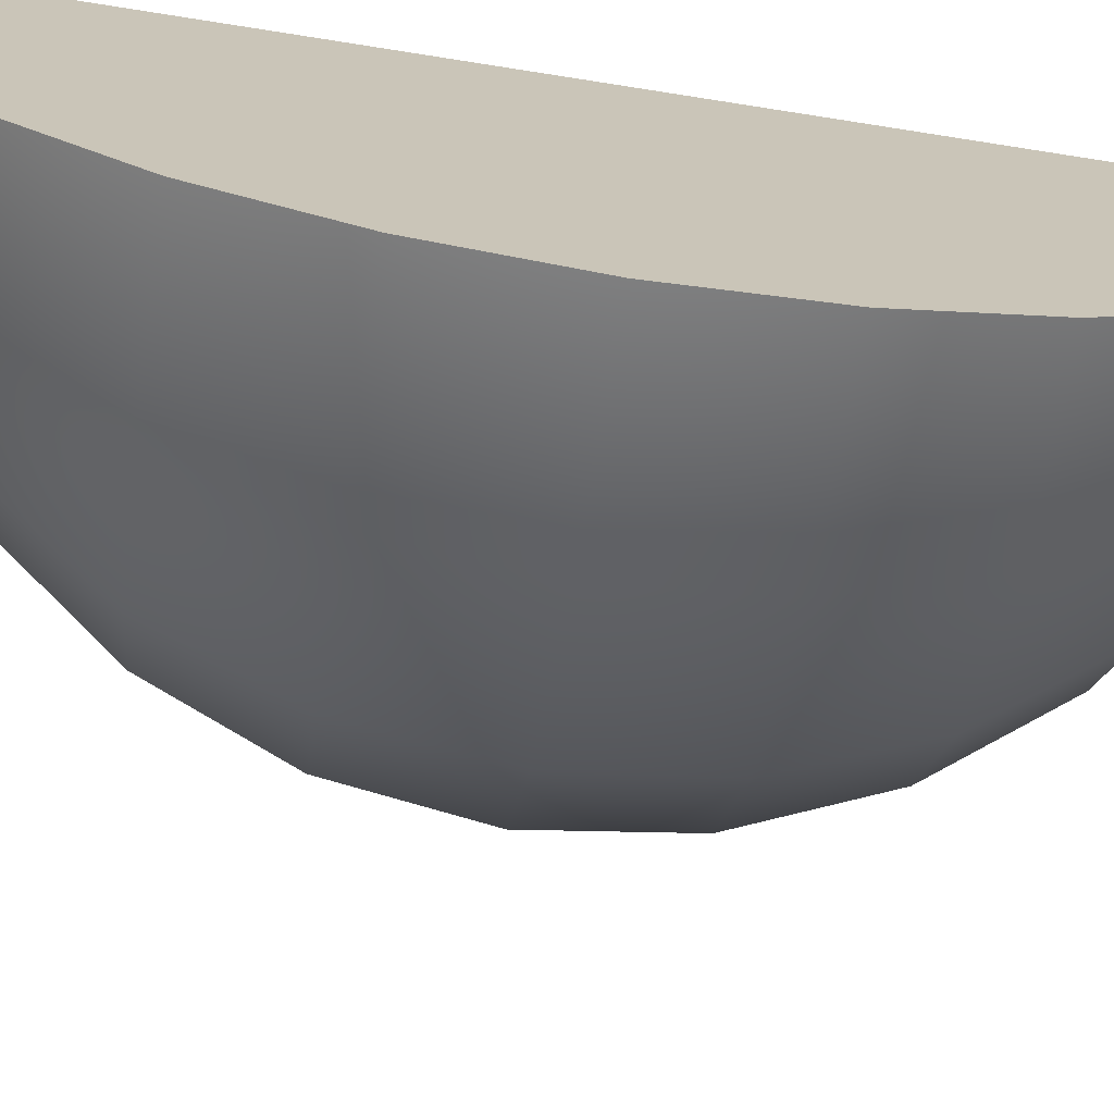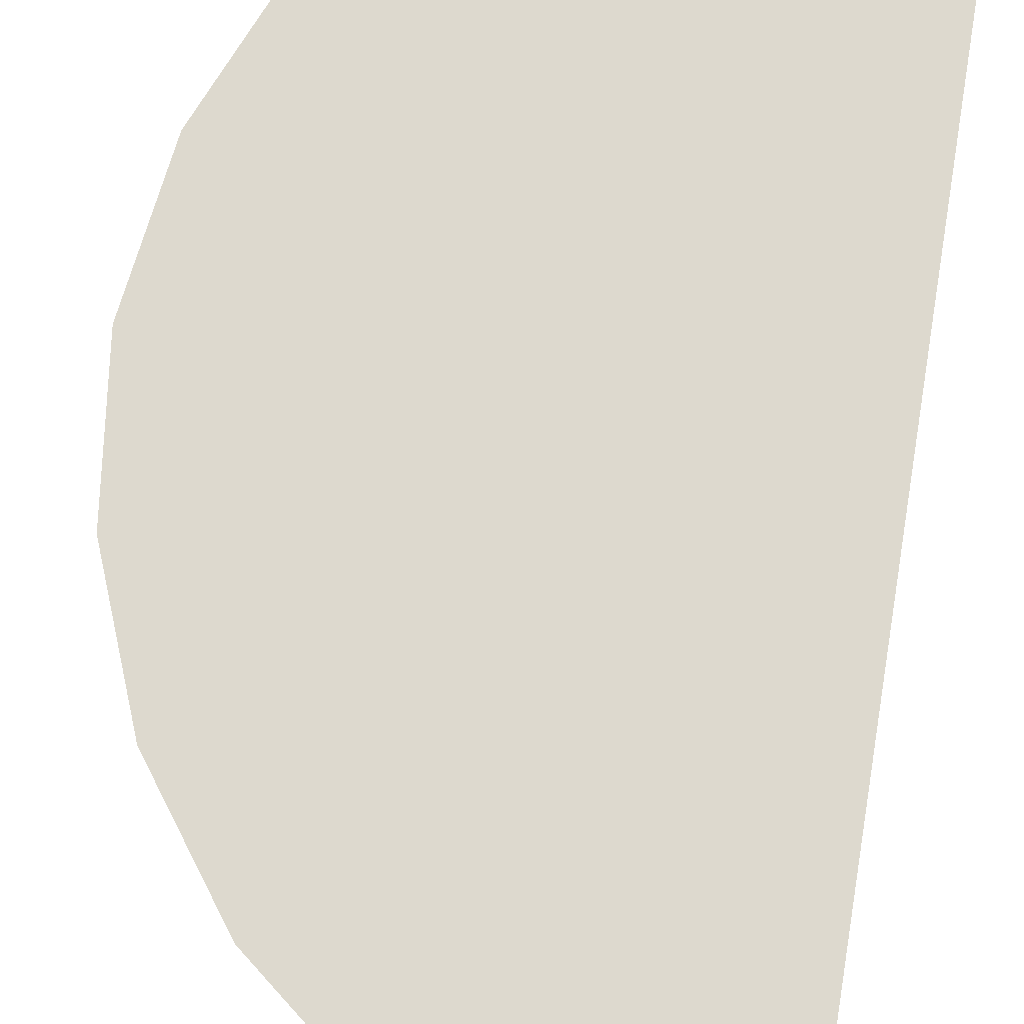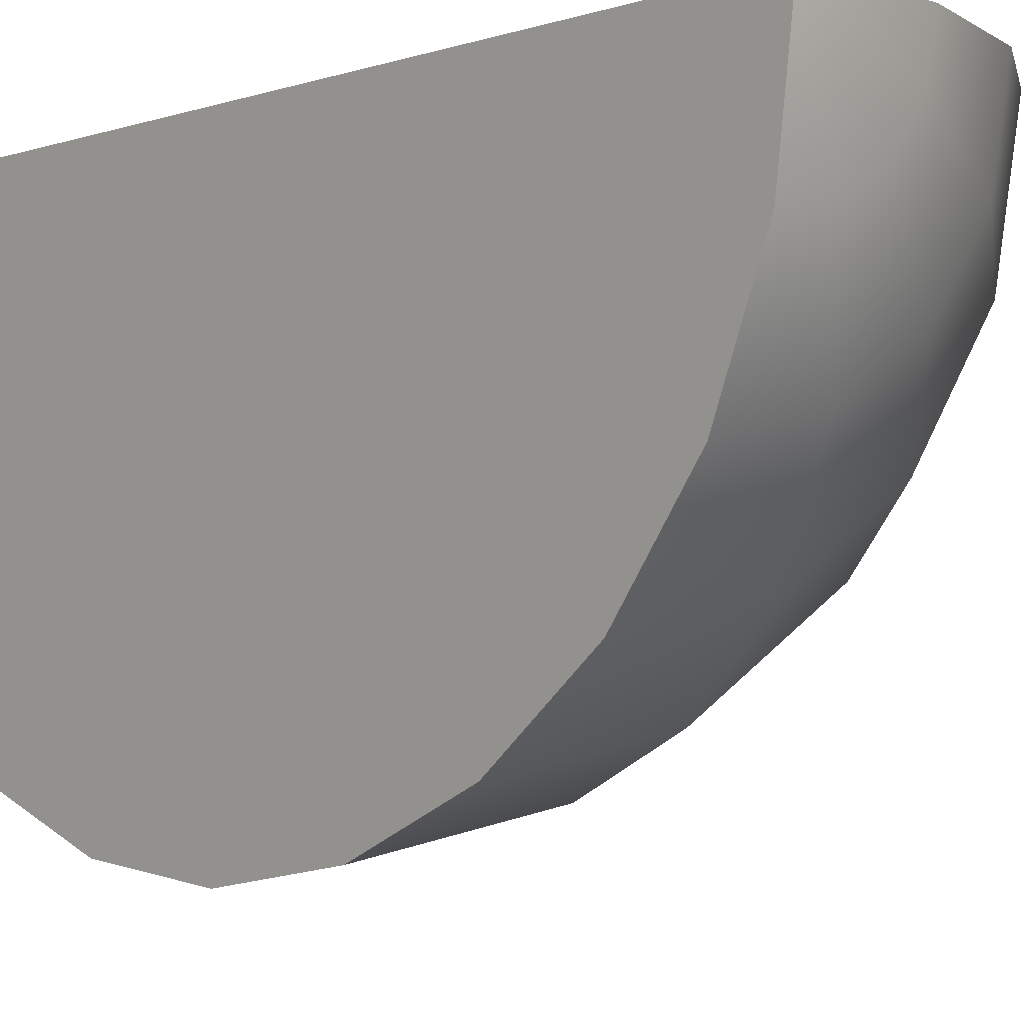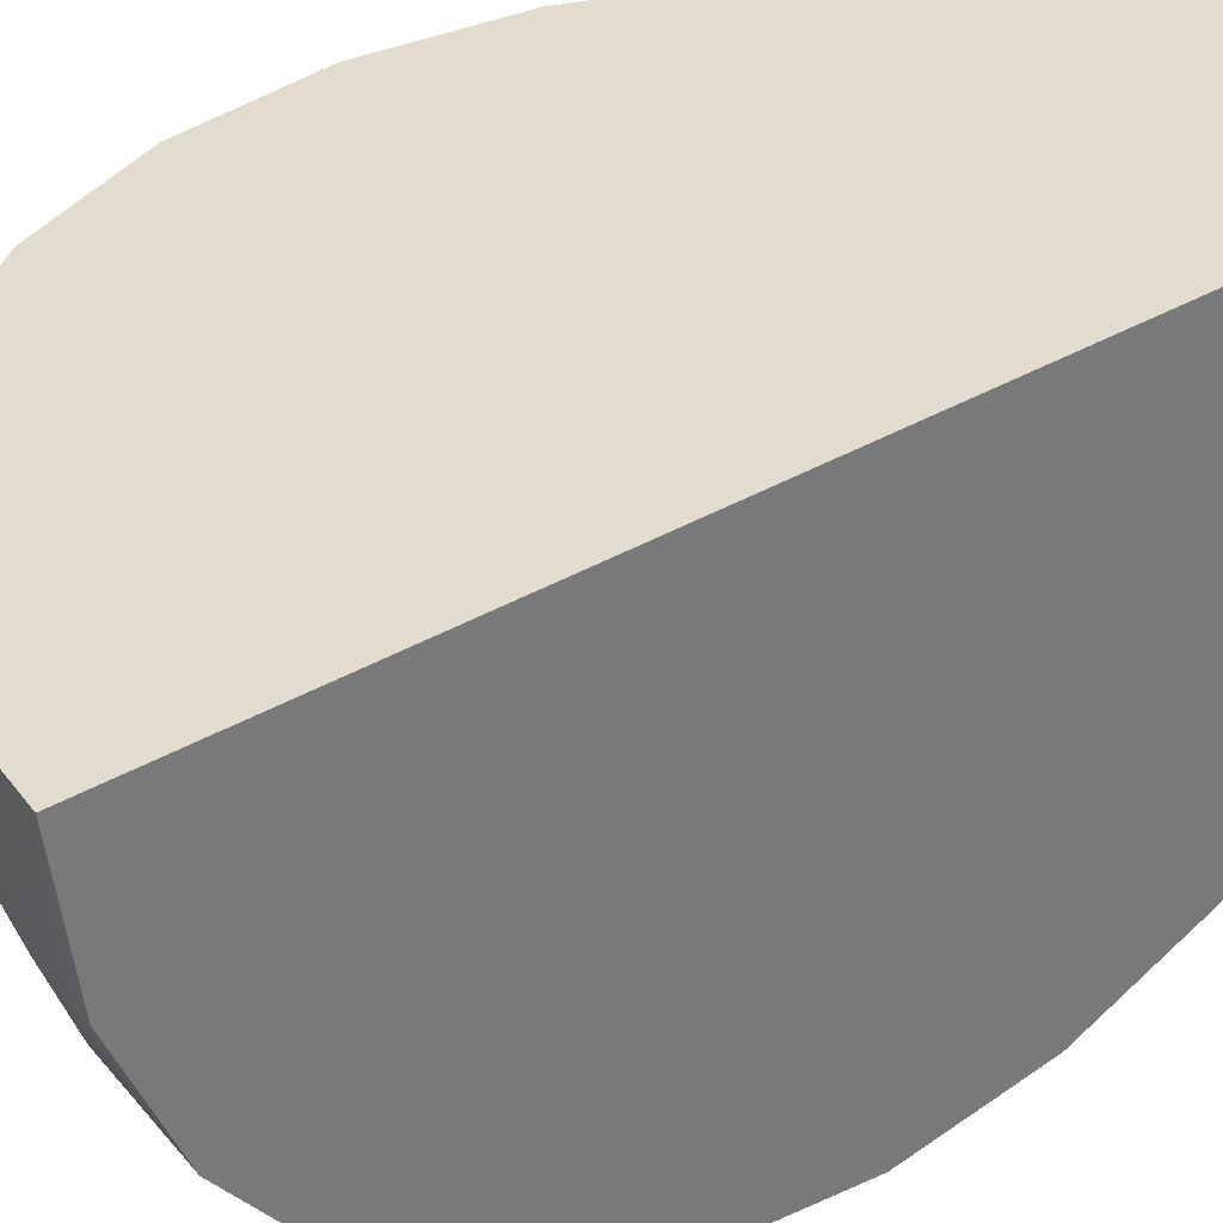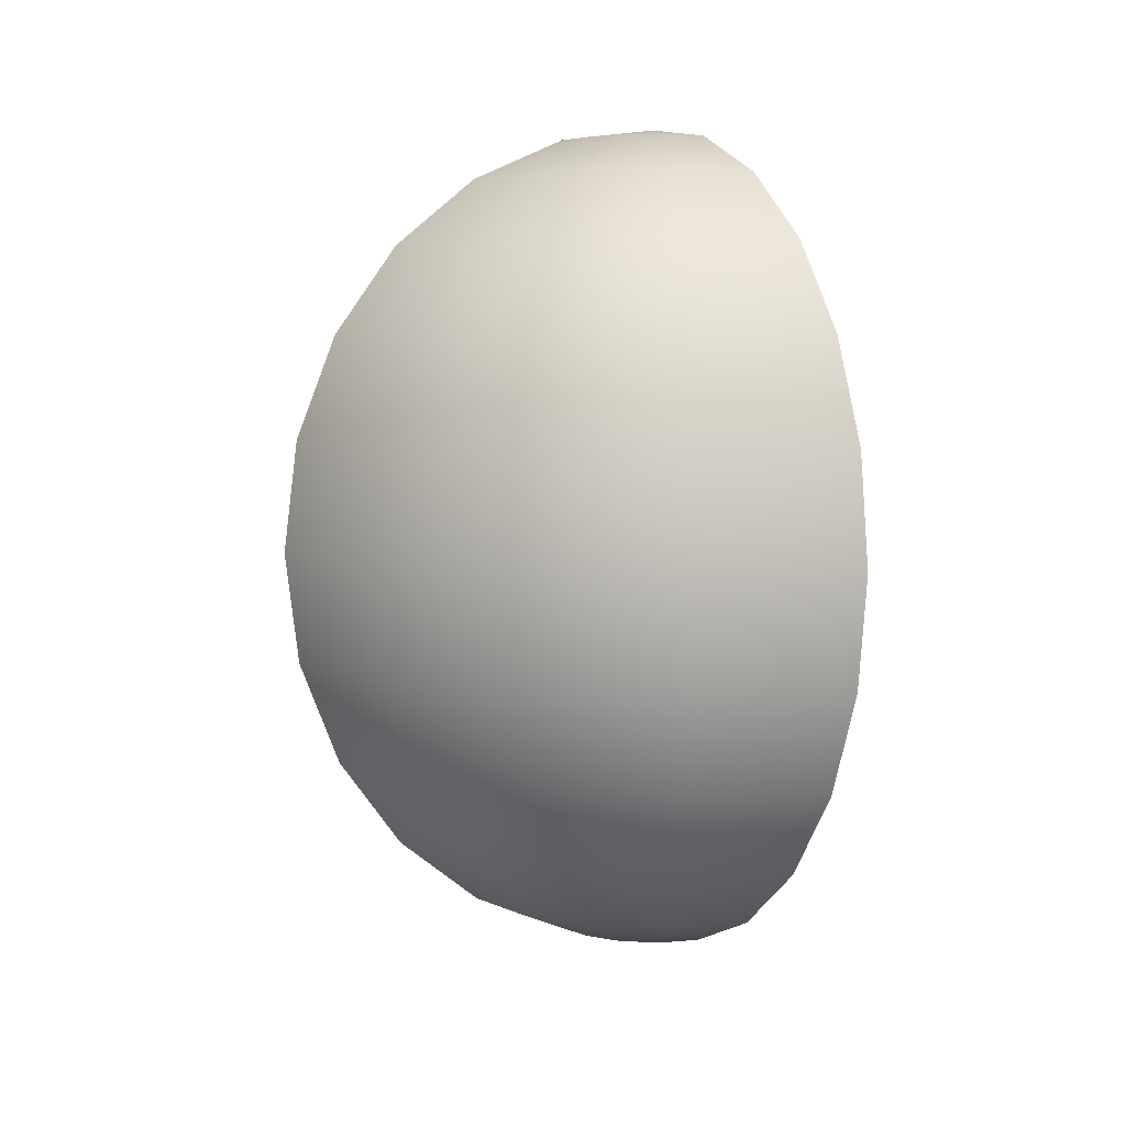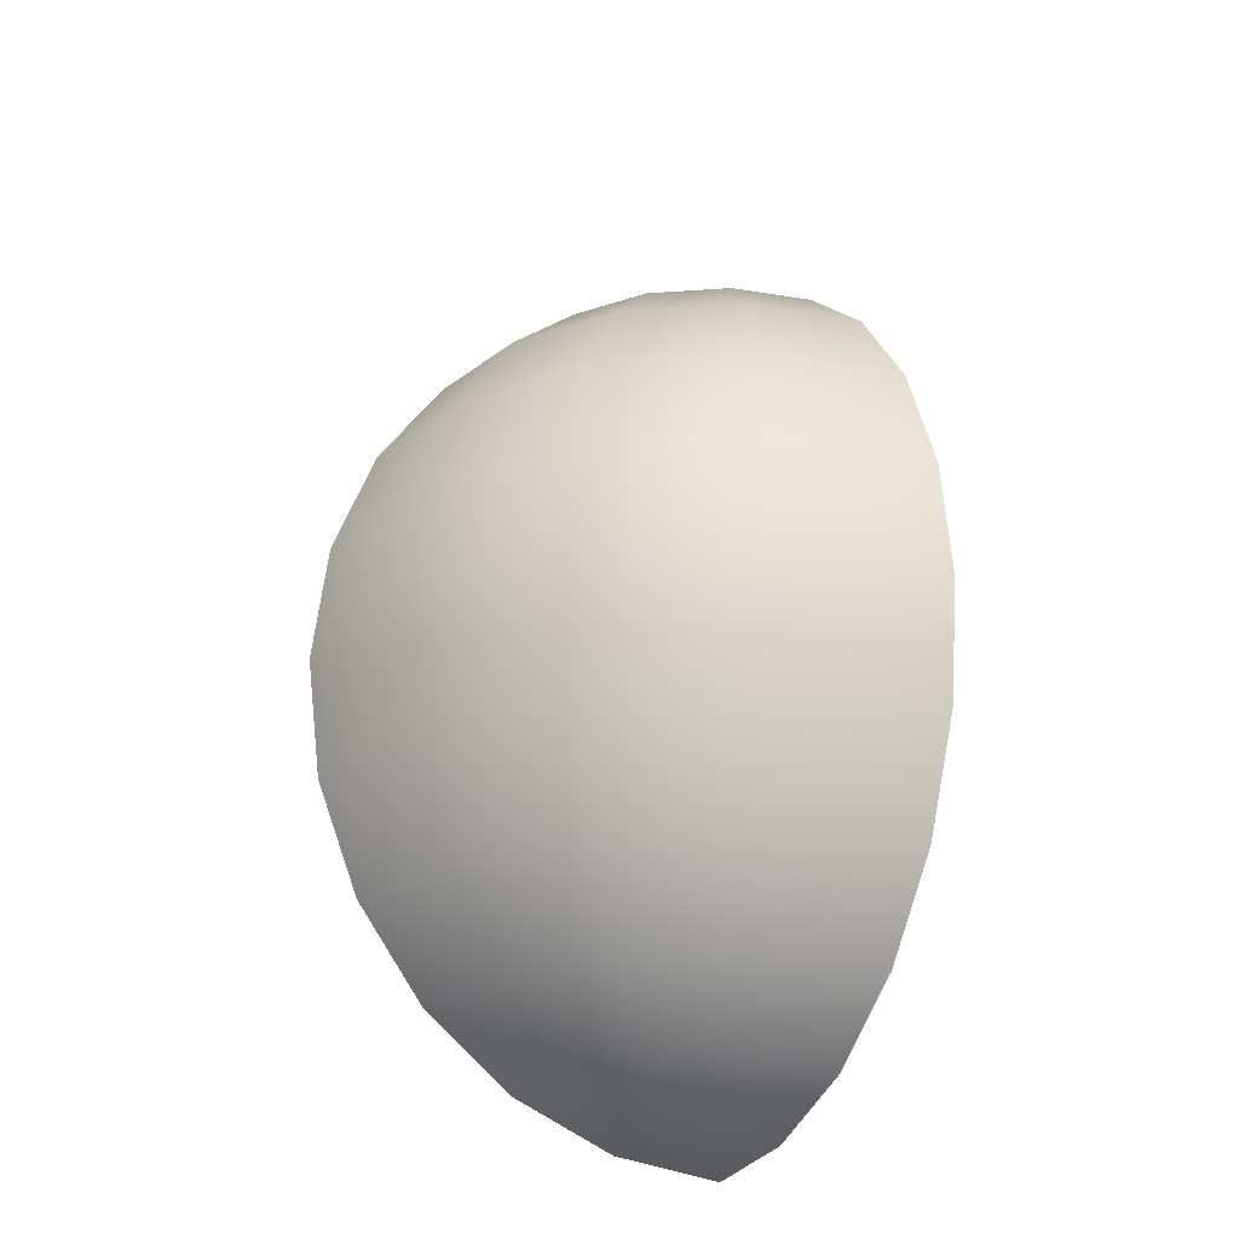
<metadata>
{"format":"obj","ext":"obj","renderer":"f3d","projection":"perspective","resolution":1024,"background":"white","views":[{"elev":-71.0,"azim":81.0,"up":"+Z"},{"elev":71.8,"azim":9.3,"up":"+Z"},{"elev":-4.4,"azim":139.3,"up":"+Z"},{"elev":34.3,"azim":51.3,"up":"+Z"},{"elev":5.8,"azim":-115.9,"up":"+Y"},{"elev":-23.1,"azim":-116.9,"up":"+Y"}]}
</metadata>
<code>
g WatermolonSlice
v -0.08258 0.3257 1.262e-07
v -0.07629 0.3257 -0.0316
v 5.611e-08 0.3371 6.349e-08
v -0.1595 0.2924 1.121e-07
v -0.1474 0.2924 -0.06105
v -0.2256 0.2395 7.91e-08
v -0.2084 0.2395 -0.08634
v -0.2763 0.1705 4.722e-08
v -0.2553 0.1705 -0.1057
v -0.3082 0.09008 1.732e-08
v -0.2847 0.09008 -0.1179
v -0.3191 0.003823 2.818e-08
v -0.2948 0.003823 -0.1221
v -0.3082 -0.08244 2.331e-08
v -0.2847 -0.08244 -0.1179
v -0.2763 -0.1628 2.206e-08
v -0.2553 -0.1628 -0.1057
v -0.2256 -0.2318 4.352e-08
v -0.2084 -0.2318 -0.08634
v -0.1595 -0.2848 4.95e-08
v -0.1474 -0.2848 -0.06105
v -0.08258 -0.3181 7.762e-08
v -0.07629 -0.3181 -0.0316
v 2.88e-08 -0.3295 1.083e-07
v -0.07629 0.3257 -0.0316
v -0.05839 0.3257 -0.05839
v 5.611e-08 0.3371 6.349e-08
v -0.1474 0.2924 -0.06105
v -0.1128 0.2924 -0.1128
v -0.2084 0.2395 -0.08634
v -0.1595 0.2395 -0.1595
v -0.2553 0.1705 -0.1057
v -0.1954 0.1705 -0.1954
v -0.2847 0.09008 -0.1179
v -0.2179 0.09008 -0.2179
v -0.2948 0.003823 -0.1221
v -0.2256 0.003823 -0.2256
v -0.2847 -0.08244 -0.1179
v -0.2179 -0.08244 -0.2179
v -0.2553 -0.1628 -0.1057
v -0.1954 -0.1628 -0.1954
v -0.2084 -0.2318 -0.08634
v -0.1595 -0.2318 -0.1595
v -0.1474 -0.2848 -0.06105
v -0.1128 -0.2848 -0.1128
v -0.07629 -0.3181 -0.0316
v -0.05839 -0.3181 -0.05839
v 2.88e-08 -0.3295 1.083e-07
v -0.05839 0.3257 -0.05839
v -0.0316 0.3257 -0.07629
v 5.611e-08 0.3371 6.349e-08
v -0.1128 0.2924 -0.1128
v -0.06105 0.2924 -0.1474
v -0.1595 0.2395 -0.1595
v -0.08634 0.2395 -0.2084
v -0.1954 0.1705 -0.1954
v -0.1057 0.1705 -0.2553
v -0.2179 0.09008 -0.2179
v -0.1179 0.09008 -0.2847
v -0.2256 0.003823 -0.2256
v -0.1221 0.003823 -0.2948
v -0.2179 -0.08244 -0.2179
v -0.1179 -0.08244 -0.2847
v -0.1954 -0.1628 -0.1954
v -0.1057 -0.1628 -0.2553
v -0.1595 -0.2318 -0.1595
v -0.08634 -0.2318 -0.2084
v -0.1128 -0.2848 -0.1128
v -0.06105 -0.2848 -0.1474
v -0.05839 -0.3181 -0.05839
v -0.0316 -0.3181 -0.07629
v 2.88e-08 -0.3295 1.083e-07
v 2.88e-08 -0.3295 1.083e-07
v 5.93e-08 -0.3181 -0.08258
v -0.0316 -0.3181 -0.07629
v 9.653e-08 -0.2848 -0.1595
v -0.06105 -0.2848 -0.1474
v 1.209e-07 -0.2318 -0.2256
v -0.08634 -0.2318 -0.2084
v 1.796e-07 -0.1628 -0.2763
v -0.1057 -0.1628 -0.2553
v 1.583e-07 -0.08244 -0.3082
v -0.1179 -0.08244 -0.2847
v 1.62e-07 0.003823 -0.3191
v -0.1221 0.003823 -0.2948
v 1.813e-07 0.09008 -0.3082
v -0.1179 0.09008 -0.2847
v 1.219e-07 0.1705 -0.2763
v -0.1057 0.1705 -0.2553
v 7.969e-08 0.2395 -0.2256
v -0.08634 0.2395 -0.2084
v 4.607e-08 0.2924 -0.1595
v -0.06105 0.2924 -0.1474
v 3.01e-09 0.3257 -0.08258
v -0.0316 0.3257 -0.07629
v 5.611e-08 0.3371 6.349e-08
v 5.23e-08 -0.2671 -0.07058
v 3.106e-08 -0.2744 1.029e-07
v 5.39e-08 0.2832 6.711e-08
v 1.487e-09 0.2748 -0.07057
v 8.151e-08 -0.2388 -0.1362
v 3.909e-08 0.2464 -0.1362
v 9.176e-08 -0.1938 -0.1922
v 5.838e-08 0.2015 -0.1922
v 1.445e-07 -0.1356 -0.2349
v 9.238e-08 0.1433 -0.2349
v 1.622e-07 -0.06826 -0.2617
v 1.856e-07 0.0759 -0.2617
v 1.969e-07 0.003823 -0.2708
v 5.39e-08 0.2832 6.711e-08
v 3.106e-08 -0.2744 1.029e-07
v -0.07058 -0.2671 8.182e-08
v -0.07058 0.2748 1.258e-07
v -0.1362 -0.2388 6.046e-08
v -0.1362 0.2464 1.146e-07
v -0.1922 -0.1938 6.102e-08
v -0.1922 0.2015 9.009e-08
v -0.2349 -0.1356 4.376e-08
v -0.2349 0.1433 6.561e-08
v -0.2617 -0.06826 1.616e-08
v -0.2617 0.0759 9.621e-09
v -0.2708 0.003823 -6.777e-09
v -0.07058 0.2748 1.258e-07
v 5.611e-08 0.3371 6.349e-08
v 5.39e-08 0.2832 6.711e-08
v -0.08258 0.3257 1.262e-07
v -0.1362 0.2464 1.146e-07
v -0.1595 0.2924 1.121e-07
v -0.1922 0.2015 9.009e-08
v -0.2256 0.2395 7.91e-08
v -0.2349 0.1433 6.561e-08
v -0.2763 0.1705 4.722e-08
v -0.2617 0.0759 9.621e-09
v -0.3082 0.09008 1.732e-08
v -0.2708 0.003823 -6.777e-09
v -0.3191 0.003823 2.818e-08
v -0.2617 -0.06826 1.616e-08
v -0.3082 -0.08244 2.331e-08
v -0.2349 -0.1356 4.376e-08
v -0.2763 -0.1628 2.206e-08
v -0.1922 -0.1938 6.102e-08
v -0.2256 -0.2318 4.352e-08
v -0.1362 -0.2388 6.046e-08
v -0.1595 -0.2848 4.95e-08
v -0.07058 -0.2671 8.182e-08
v -0.08258 -0.3181 7.762e-08
v 3.106e-08 -0.2744 1.029e-07
v 2.88e-08 -0.3295 1.083e-07
v 5.23e-08 -0.2671 -0.07058
v 2.88e-08 -0.3295 1.083e-07
v 3.106e-08 -0.2744 1.029e-07
v 5.93e-08 -0.3181 -0.08258
v 8.151e-08 -0.2388 -0.1362
v 9.653e-08 -0.2848 -0.1595
v 9.176e-08 -0.1938 -0.1922
v 1.209e-07 -0.2318 -0.2256
v 1.445e-07 -0.1356 -0.2349
v 1.796e-07 -0.1628 -0.2763
v 1.622e-07 -0.06826 -0.2617
v 1.583e-07 -0.08244 -0.3082
v 1.969e-07 0.003823 -0.2708
v 1.62e-07 0.003823 -0.3191
v 1.856e-07 0.0759 -0.2617
v 1.813e-07 0.09008 -0.3082
v 9.238e-08 0.1433 -0.2349
v 1.219e-07 0.1705 -0.2763
v 5.838e-08 0.2015 -0.1922
v 7.969e-08 0.2395 -0.2256
v 3.909e-08 0.2464 -0.1362
v 4.607e-08 0.2924 -0.1595
v 1.487e-09 0.2748 -0.07057
v 3.01e-09 0.3257 -0.08258
v 5.39e-08 0.2832 6.711e-08
v 5.611e-08 0.3371 6.349e-08
v -0.07363 0.1217 0.0008746
v -0.1125 0.1436 0.0008746
v -0.09148 0.1542 0.0008746
v -0.06005 0.1457 0.0008746
v -0.05579 0.08914 0.0008746
v -0.03481 0.09973 0.0008746
v -0.08722 0.0976 0.0008746
v -0.03481 0.09973 0.0008746
v -0.03658 0.1232 0.0008746
v -0.07363 0.1217 0.0008746
v -0.1125 0.1436 0.0008746
v -0.1107 0.1202 0.0008746
v -0.06822 -0.1514 0.0008745
v -0.1063 -0.1747 0.0008745
v -0.1053 -0.1512 0.0008745
v -0.08262 -0.1278 0.0008745
v -0.03113 -0.1517 0.0008745
v -0.03017 -0.1282 0.0008745
v -0.05382 -0.175 0.0008745
v -0.03017 -0.1282 0.0008745
v -0.0515 -0.1183 0.0008745
v -0.06822 -0.1514 0.0008745
v -0.1063 -0.1747 0.0008745
v -0.08494 -0.1845 0.0008745
v -0.1564 -0.002892 0.0008745
v -0.1892 -0.03309 0.0008745
v -0.1928 -0.009874 0.0008745
v -0.1751 0.01743 0.0008745
v -0.12 0.00409 0.0008746
v -0.1236 0.02731 0.0008746
v -0.1377 -0.02322 0.0008745
v -0.1236 0.02731 0.0008746
v -0.1464 0.03283 0.0008746
v -0.1564 -0.002892 0.0008745
v -0.1892 -0.03309 0.0008745
v -0.1664 -0.03862 0.0008745
v 0.0001691 -0.1455 -0.05257
v 0.0001691 -0.1707 -0.08933
v 0.0001691 -0.1795 -0.06751
v 0.0001691 -0.1683 -0.03694
v 0.0001691 -0.1116 -0.03763
v 0.0001691 -0.1203 -0.01581
v 0.0001691 -0.1227 -0.0682
v 0.0001691 -0.1203 -0.01581
v 0.0001691 -0.1438 -0.01552
v 0.0001691 -0.1455 -0.05257
v 0.0001691 -0.1707 -0.08933
v 0.0001691 -0.1472 -0.08962
v 0.000169 0.127 -0.07097
v 0.000169 0.1468 -0.1109
v 0.000169 0.1235 -0.1079
v 0.000169 0.1023 -0.08327
v 0.000169 0.1305 -0.03405
v 0.000169 0.1072 -0.03104
v 0.000169 0.1517 -0.05868
v 0.000169 0.1072 -0.03104
v 0.000169 0.09548 -0.05143
v 0.000169 0.127 -0.07097
v 0.000169 0.1468 -0.1109
v 0.000169 0.1585 -0.09052
v 0.000169 -0.02866 -0.1459
v 0.000169 -0.001432 -0.1812
v 0.000169 -0.02488 -0.1828
v 0.000169 -0.05053 -0.1628
v 0.0001691 -0.03244 -0.109
v 0.0001691 -0.05588 -0.1106
v 0.000169 -0.006779 -0.129
v 0.0001691 -0.05588 -0.1106
v 0.0001691 -0.06338 -0.1328
v 0.000169 -0.02866 -0.1459
v 0.000169 -0.001432 -0.1812
v 0.000169 0.006064 -0.1589
g WatermolonSlice_0
f 3 2 1
f 1 2 4
f 2 5 4
f 4 5 6
f 5 7 6
f 6 7 8
f 7 9 8
f 8 9 10
f 9 11 10
f 10 11 12
f 11 13 12
f 12 13 14
f 13 15 14
f 14 15 16
f 15 17 16
f 16 17 18
f 17 19 18
f 18 19 20
f 19 21 20
f 20 21 22
f 21 23 22
f 22 23 24
f 27 26 25
f 25 26 28
f 26 29 28
f 28 29 30
f 29 31 30
f 30 31 32
f 31 33 32
f 32 33 34
f 33 35 34
f 34 35 36
f 35 37 36
f 36 37 38
f 37 39 38
f 38 39 40
f 39 41 40
f 40 41 42
f 41 43 42
f 42 43 44
f 43 45 44
f 44 45 46
f 45 47 46
f 46 47 48
f 51 50 49
f 49 50 52
f 50 53 52
f 52 53 54
f 53 55 54
f 54 55 56
f 55 57 56
f 56 57 58
f 57 59 58
f 58 59 60
f 59 61 60
f 60 61 62
f 61 63 62
f 62 63 64
f 63 65 64
f 64 65 66
f 65 67 66
f 66 67 68
f 67 69 68
f 68 69 70
f 69 71 70
f 70 71 72
f 75 74 73
f 76 74 75
f 77 76 75
f 78 76 77
f 79 78 77
f 80 78 79
f 81 80 79
f 82 80 81
f 83 82 81
f 84 82 83
f 85 84 83
f 86 84 85
f 87 86 85
f 88 86 87
f 89 88 87
f 90 88 89
f 91 90 89
f 92 90 91
f 93 92 91
f 94 92 93
f 95 94 93
f 96 94 95
f 99 98 97
f 100 99 97
f 97 101 100
f 101 102 100
f 101 103 102
f 103 104 102
f 103 105 104
f 105 106 104
f 105 107 106
f 107 108 106
f 108 107 109
f 112 111 110
f 113 112 110
f 114 112 113
f 115 114 113
f 116 114 115
f 117 116 115
f 118 116 117
f 119 118 117
f 120 118 119
f 121 120 119
f 120 121 122
f 125 124 123
f 124 126 123
f 123 126 127
f 126 128 127
f 127 128 129
f 128 130 129
f 129 130 131
f 130 132 131
f 131 132 133
f 132 134 133
f 133 134 135
f 134 136 135
f 135 136 137
f 136 138 137
f 137 138 139
f 138 140 139
f 139 140 141
f 140 142 141
f 141 142 143
f 142 144 143
f 143 144 145
f 144 146 145
f 145 146 147
f 146 148 147
f 151 150 149
f 150 152 149
f 149 152 153
f 152 154 153
f 153 154 155
f 154 156 155
f 155 156 157
f 156 158 157
f 157 158 159
f 158 160 159
f 159 160 161
f 160 162 161
f 161 162 163
f 162 164 163
f 163 164 165
f 164 166 165
f 165 166 167
f 166 168 167
f 167 168 169
f 168 170 169
f 169 170 171
f 170 172 171
f 171 172 173
f 172 174 173
f 177 176 175
f 178 177 175
f 180 175 179
f 175 181 179
f 183 178 182
f 178 184 182
f 184 185 181
f 185 186 181
f 189 188 187
f 190 189 187
f 192 187 191
f 187 193 191
f 195 190 194
f 190 196 194
f 196 197 193
f 197 198 193
f 201 200 199
f 202 201 199
f 204 199 203
f 199 205 203
f 207 202 206
f 202 208 206
f 208 209 205
f 209 210 205
f 213 212 211
f 214 213 211
f 216 211 215
f 211 217 215
f 219 214 218
f 214 220 218
f 220 221 217
f 221 222 217
f 225 224 223
f 226 225 223
f 228 223 227
f 223 229 227
f 231 226 230
f 226 232 230
f 232 233 229
f 233 234 229
f 237 236 235
f 238 237 235
f 240 235 239
f 235 241 239
f 243 238 242
f 238 244 242
f 244 245 241
f 245 246 241

</code>
